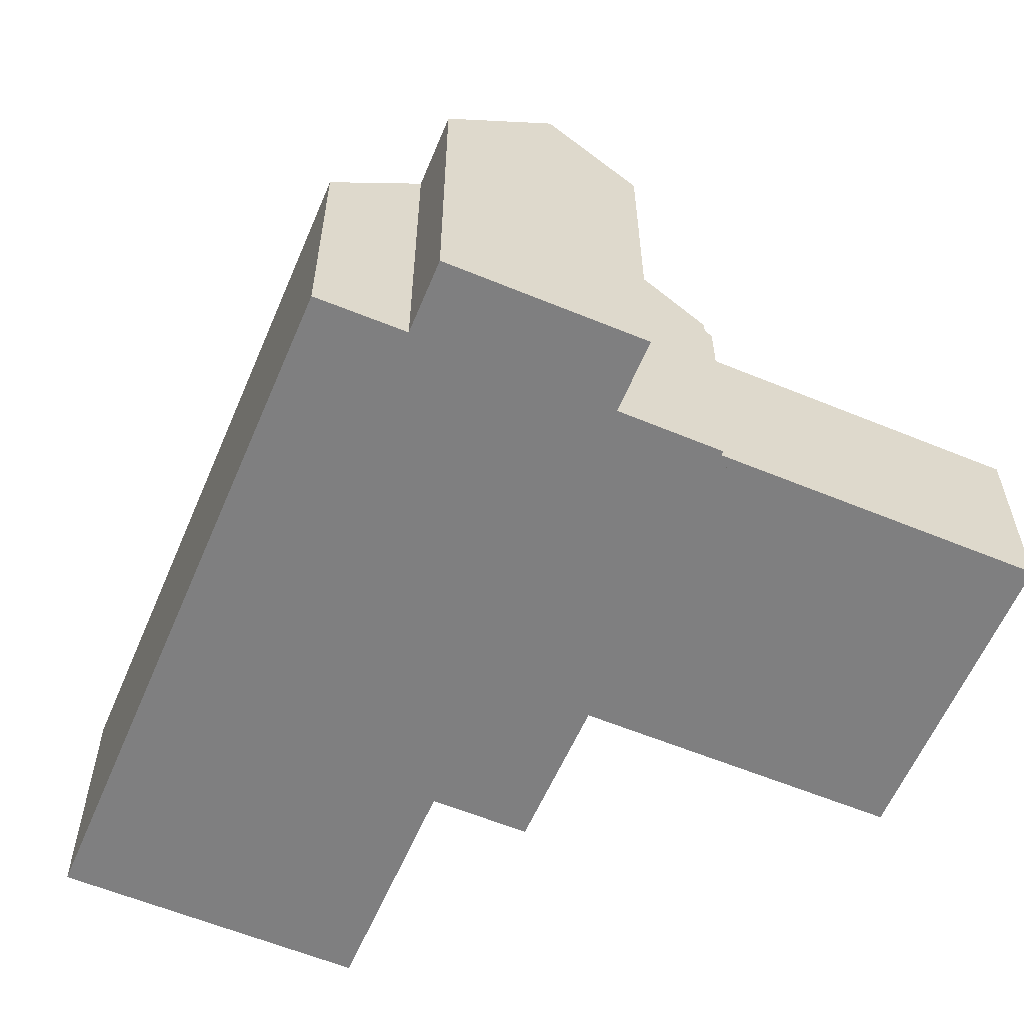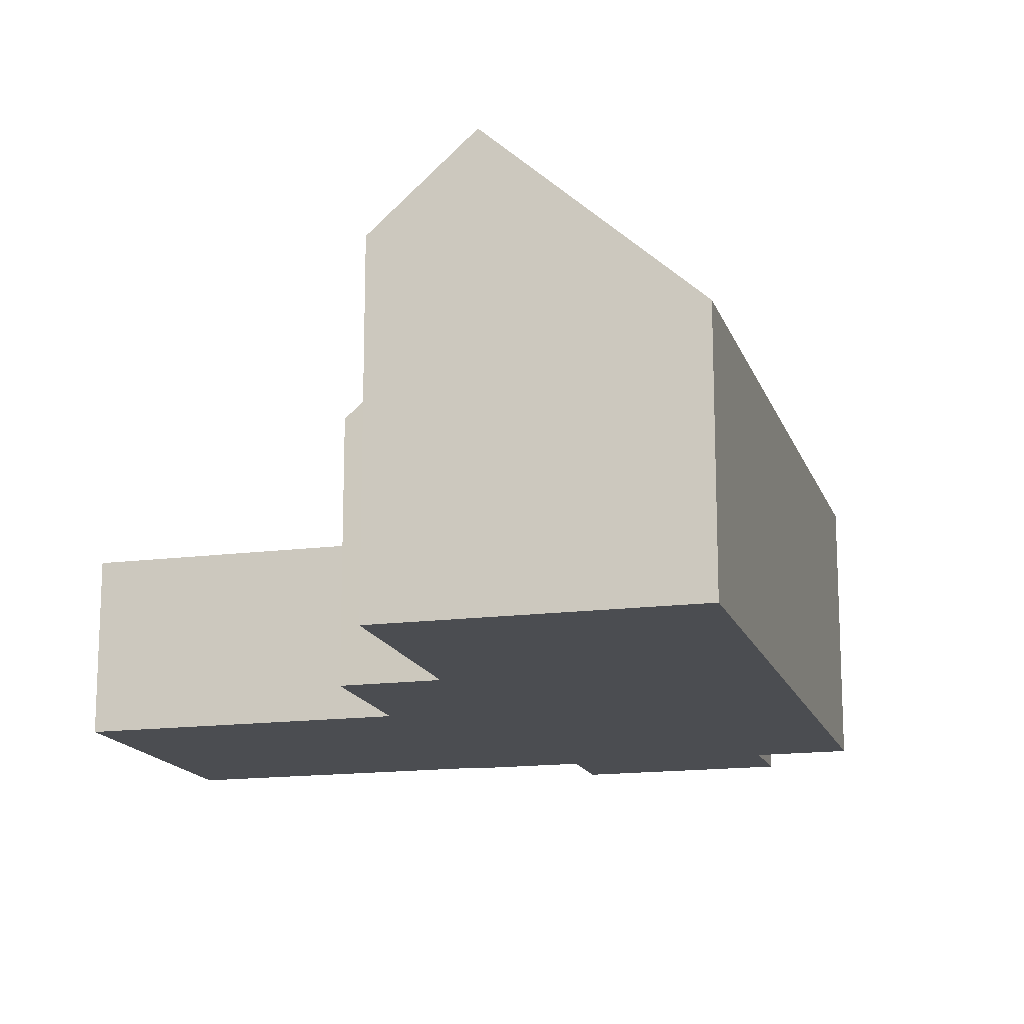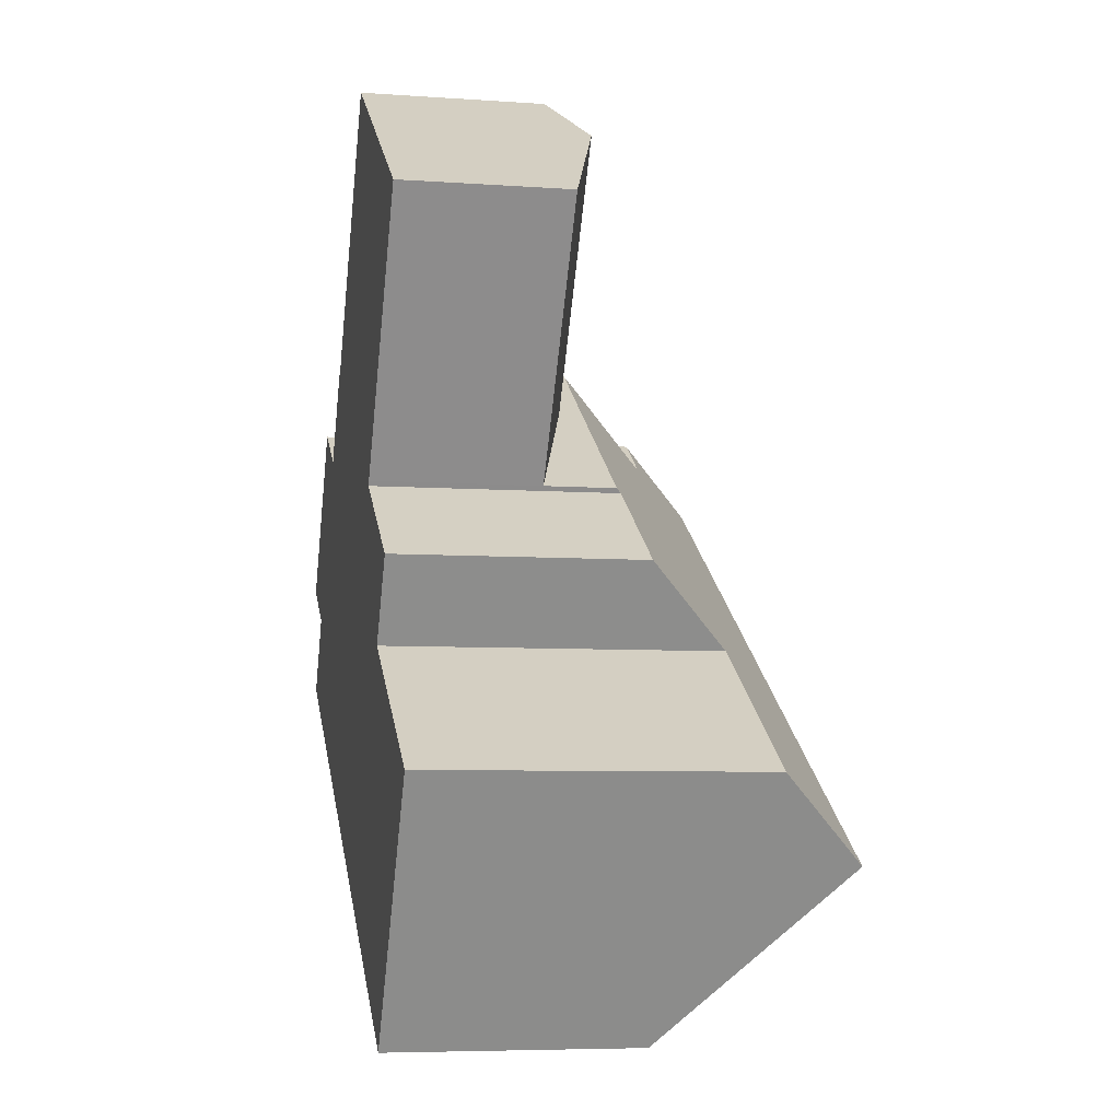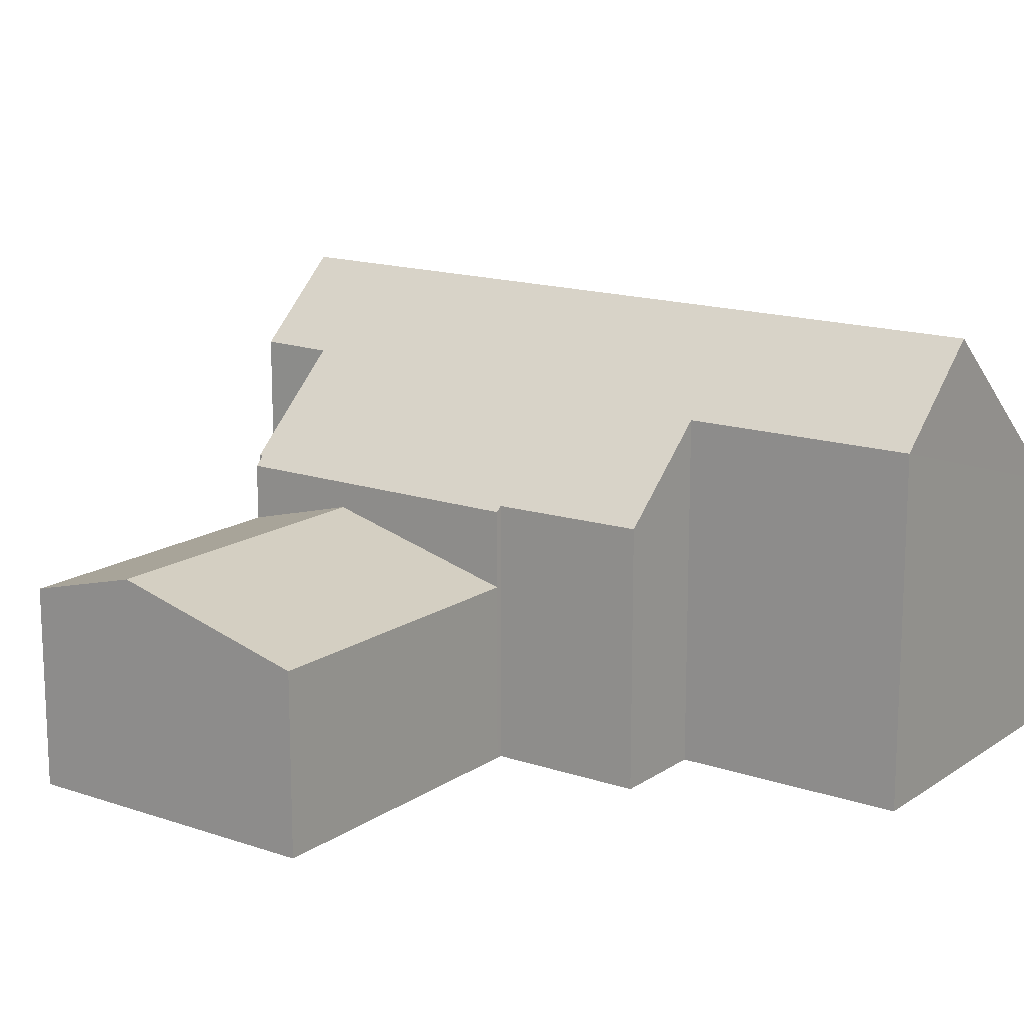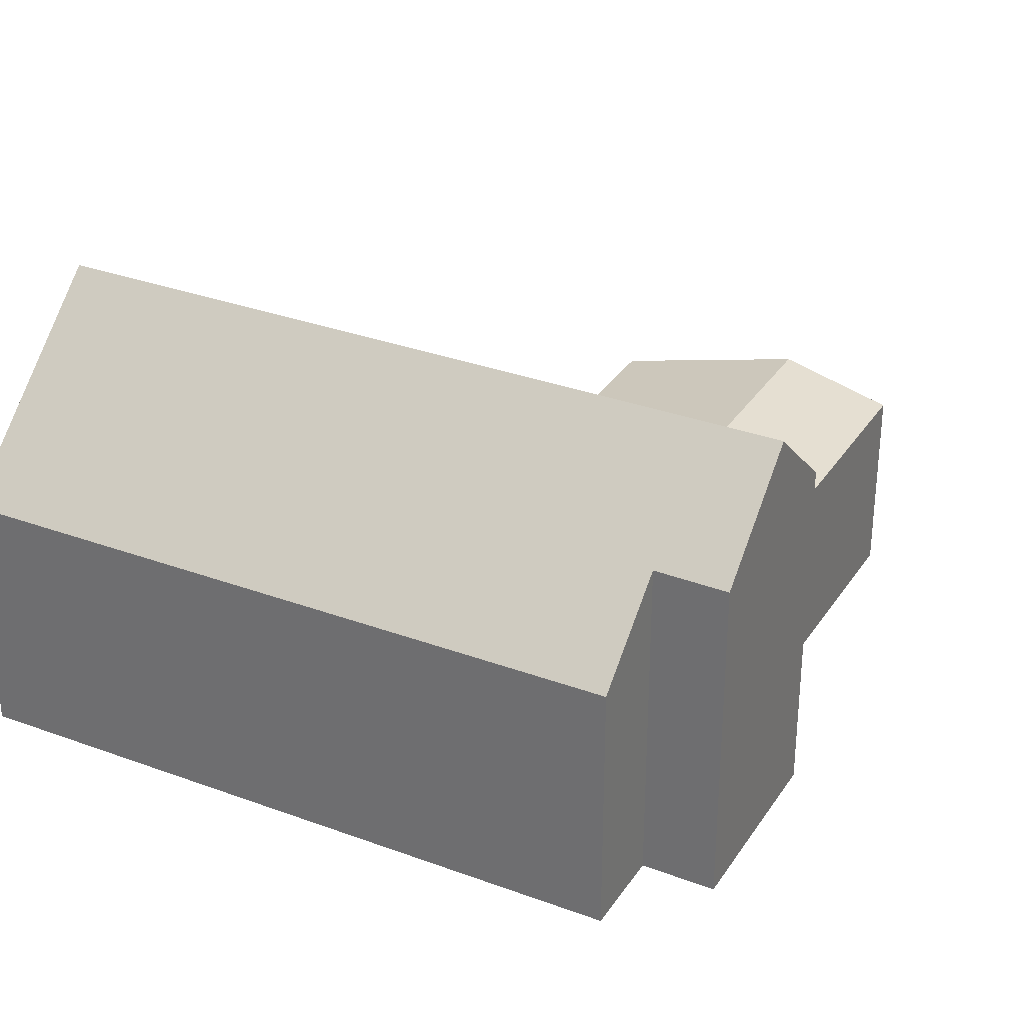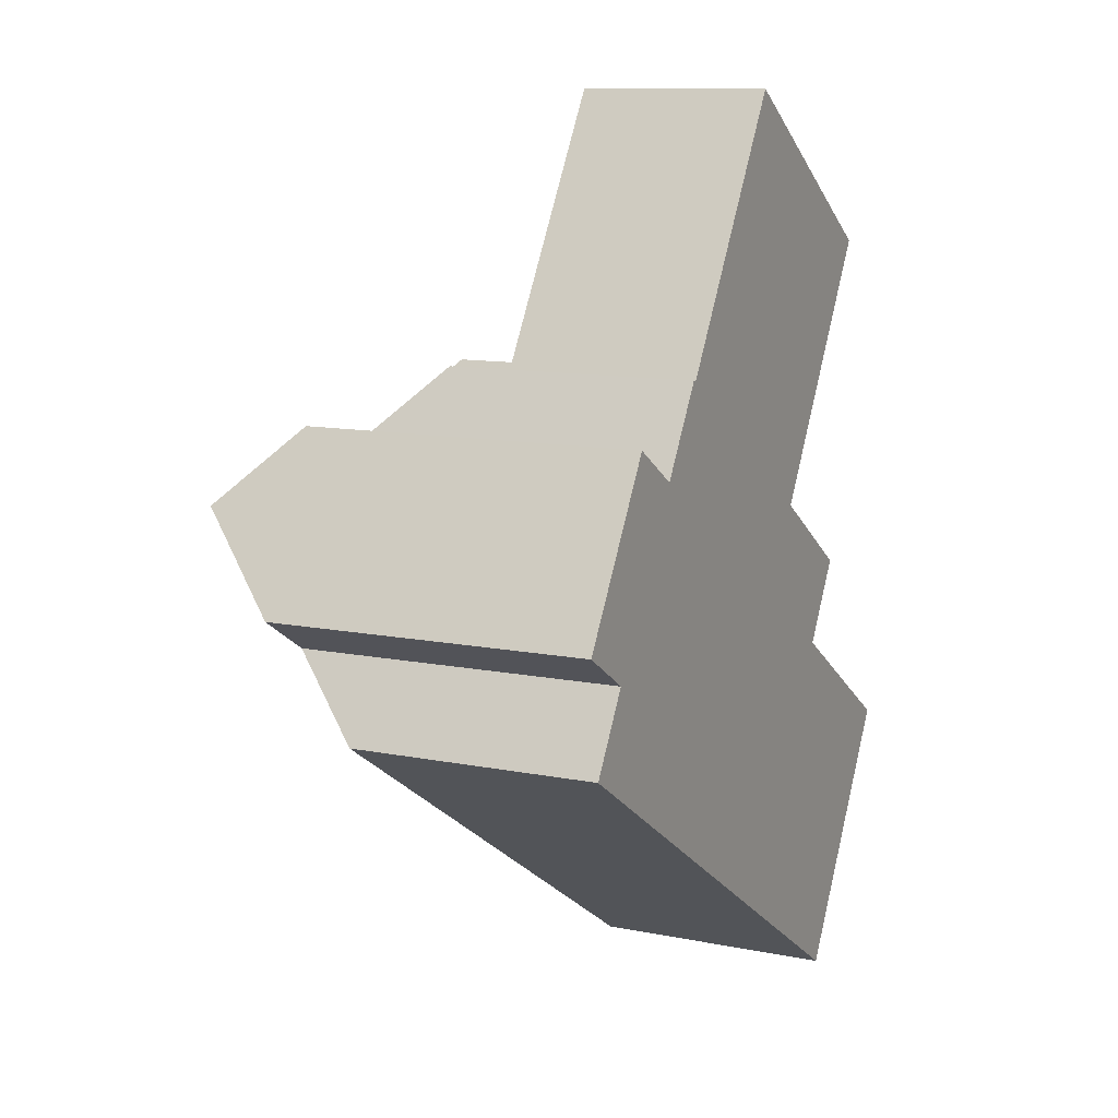
<metadata>
{"format":"obj","ext":"obj","renderer":"f3d","projection":"perspective","resolution":1024,"background":"white","views":[{"elev":-59.9,"azim":-80.8,"up":"+Y"},{"elev":-15.6,"azim":137.6,"up":"+Y"},{"elev":-6.5,"azim":78.3,"up":"+Z"},{"elev":15.4,"azim":68.0,"up":"+Y"},{"elev":31.5,"azim":-120.2,"up":"+Y"},{"elev":11.4,"azim":-64.1,"up":"+Z"}]}
</metadata>
<code>
v  8.319 9.25 -2.437
v  0 7.178 4.395e-16
v  1.249 9.25 1.988
v  1.352 7.189 -0.831
v  0.327 5.474 -2.483
v  6.038 5.469 -6.064
v  15.16 9.25 -6.716
v  12.87 5.463 -10.35
v  7.079 5.375 3.521
v  4.9 5.554 4.646
v  5.008 5.375 4.818
v  3.621 7.537 2.794
v  2.275 7.548 3.622
v  10.51 5.48 1.235
v  10.57 5.375 1.336
v  10.59 5.481 1.179
v  13.24 5.513 -0.52
v  12.15 7.339 -2.277
v  16.3 7.356 -4.899
v  4.819 5.562 4.686
v  1.352 5.088e-17 -0.831
v  0.327 1.52e-16 -2.483
v  0 0 0
v  2.275 -2.218e-16 3.622
v  1.249 -1.217e-16 1.988
v  3.621 -1.711e-16 2.794
v  4.819 -2.869e-16 4.686
v  4.9 -2.845e-16 4.646
v  5.008 -2.95e-16 4.818
v  6.038 3.713e-16 -6.064
v  12.87 6.338e-16 -10.35
v  10.57 -8.181e-17 1.336
v  7.079 -2.156e-16 3.521
v  10.51 -7.562e-17 1.235
v  13.24 3.184e-17 -0.52
v  10.59 -7.219e-17 1.179
v  16.3 3e-16 -4.899
v  12.15 1.394e-16 -2.277
v  15.16 4.112e-16 -6.716
v  10.59 4.823 9.102
v  10.57 3.76 1.336
v  7.079 4.823 3.521
v  14.06 3.764 6.915
v  8.517 4.191 10.41
v  5.008 4.192 4.818
v  14.06 -4.234e-16 6.915
v  10.59 -5.573e-16 9.102
v  8.517 -6.372e-16 10.41
g defaultobject
f 1 2 3
f 2 1 4
f 4 1 5
f 5 1 6
f 6 1 7
f 6 7 8
f 9 10 11
f 10 9 12
f 12 3 13
f 3 12 1
f 1 12 9
f 1 9 14
f 14 9 15
f 1 14 16
f 1 16 17
f 1 17 18
f 1 18 7
f 7 18 19
f 12 20 10
f 5 21 4
f 21 5 22
f 2 13 3
f 13 2 23
f 13 23 24
f 24 23 25
f 26 20 12
f 20 26 27
f 28 11 10
f 11 28 29
f 21 2 4
f 2 21 23
f 6 22 5
f 22 6 30
f 30 6 8
f 30 8 31
f 24 12 13
f 12 24 26
f 27 10 20
f 10 27 28
f 29 9 11
f 9 29 15
f 15 29 32
f 32 29 33
f 34 16 14
f 16 34 17
f 17 34 35
f 35 34 36
f 18 37 19
f 37 18 38
f 15 34 14
f 34 15 32
f 17 38 18
f 38 17 35
f 19 8 7
f 8 19 37
f 8 37 31
f 31 37 39
f 39 30 31
f 30 39 37
f 30 37 38
f 30 38 35
f 30 35 36
f 30 36 22
f 22 36 34
f 22 34 32
f 22 32 33
f 22 33 28
f 28 33 29
f 22 28 21
f 21 28 26
f 27 26 28
f 26 23 21
f 23 26 25
f 25 26 24
f 40 41 42
f 41 40 43
f 44 42 45
f 42 44 40
f 40 46 43
f 46 40 44
f 46 44 47
f 47 44 48
f 46 41 43
f 41 46 32
f 32 42 41
f 42 32 45
f 45 32 33
f 45 33 29
f 29 44 45
f 44 29 48
f 47 32 46
f 32 47 48
f 32 48 29
f 32 29 33

</code>
